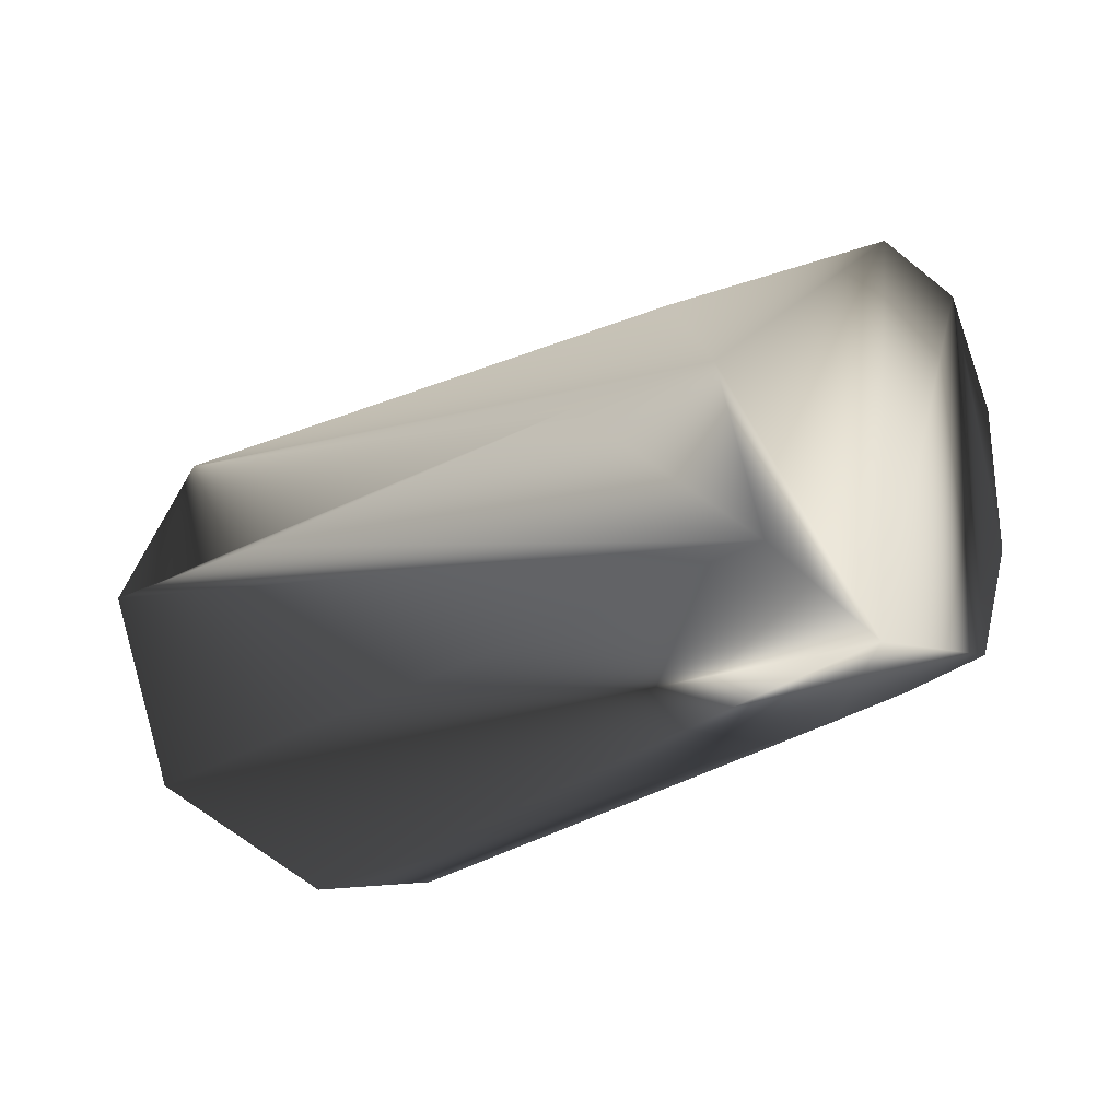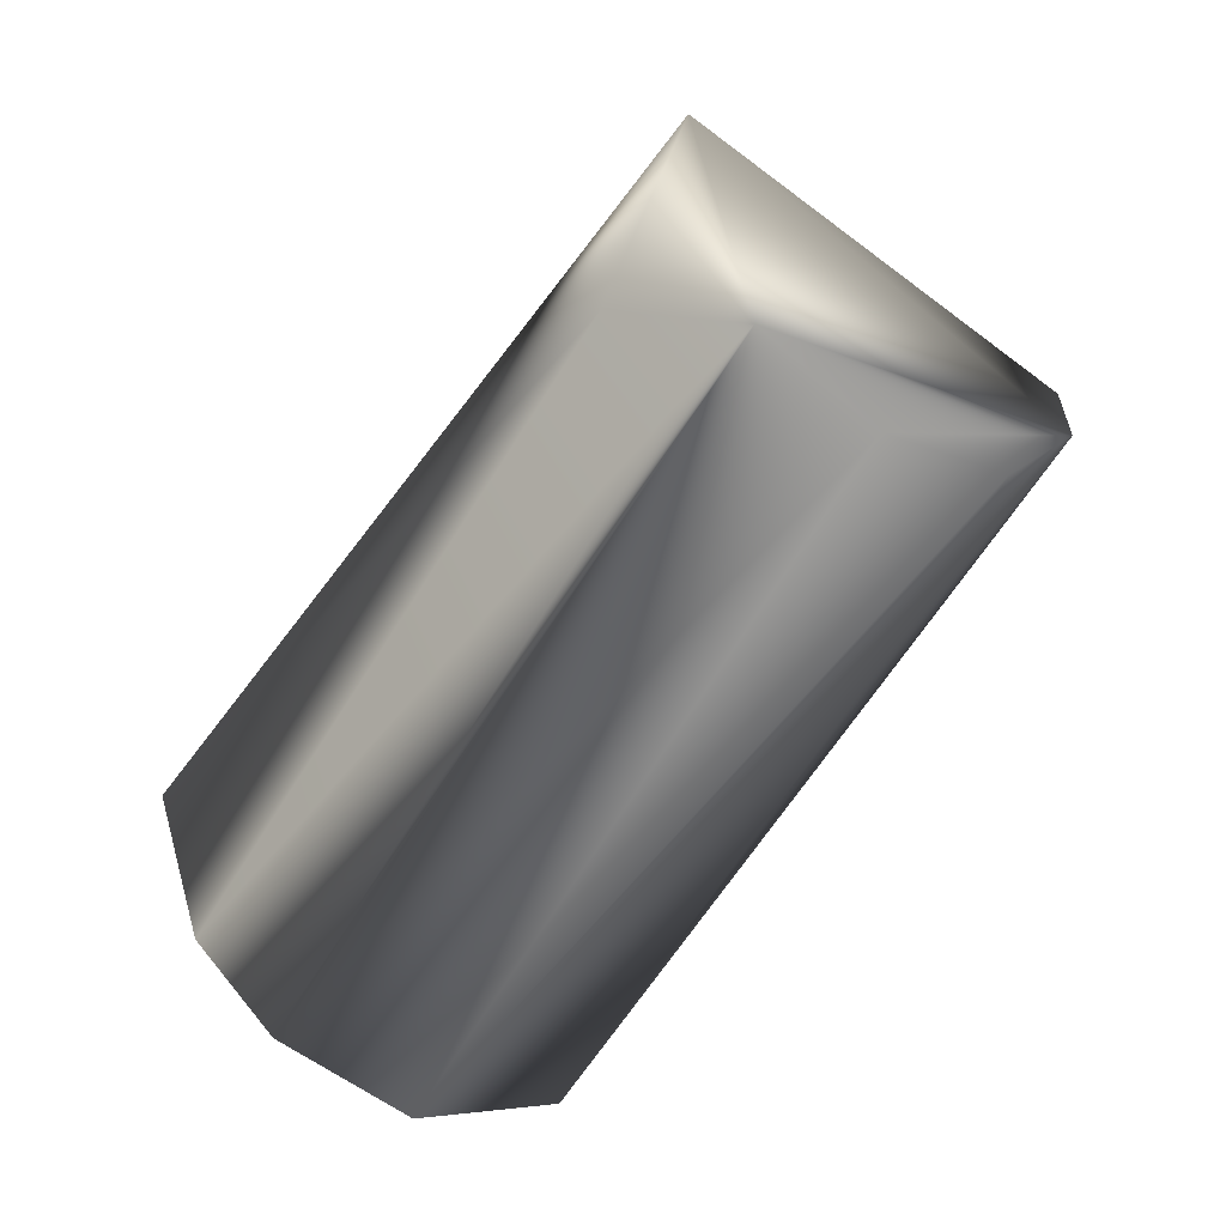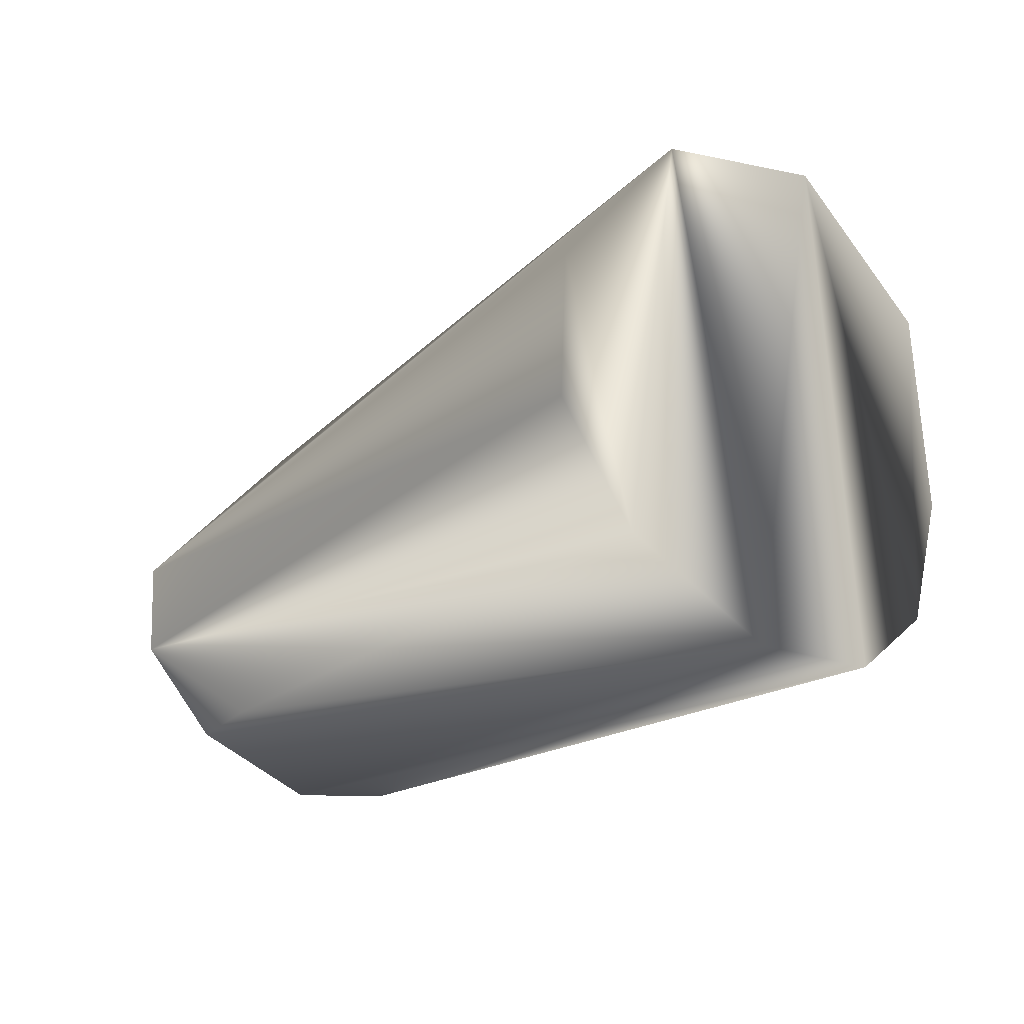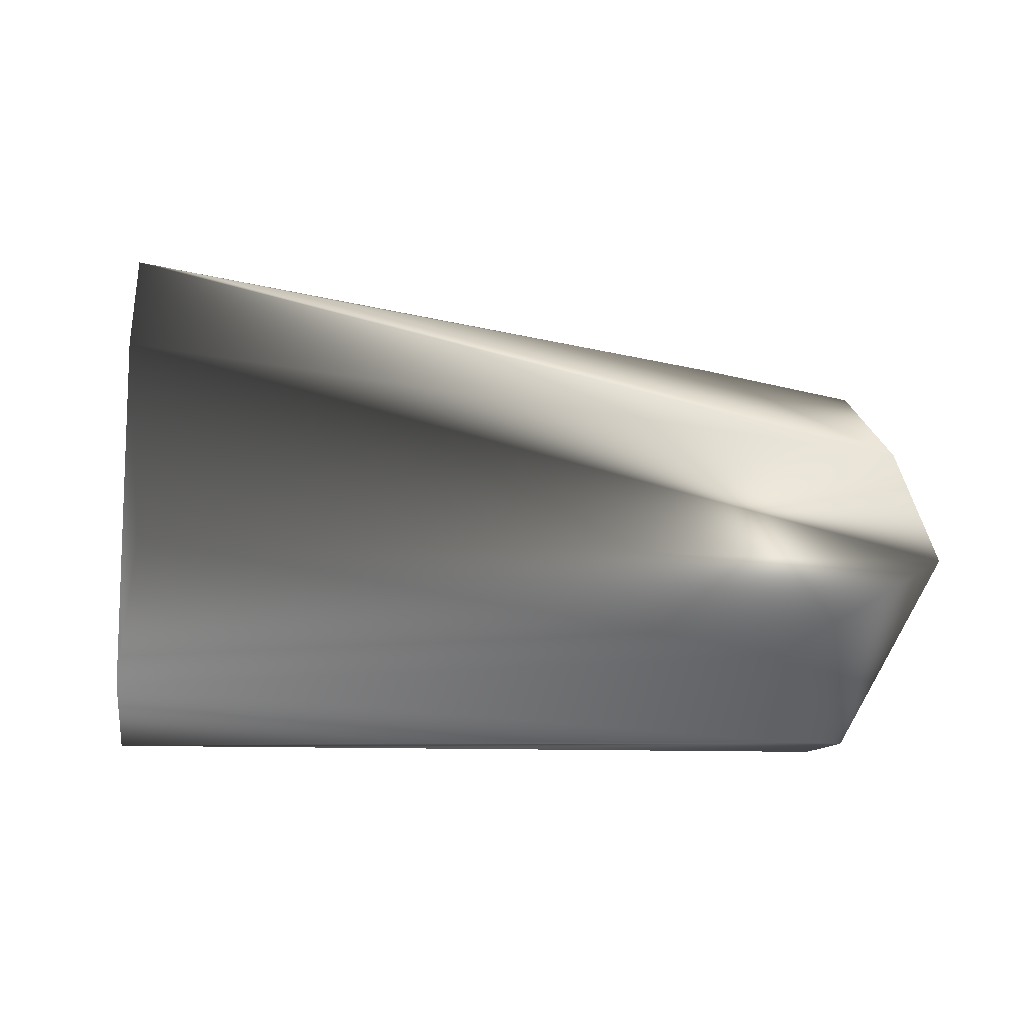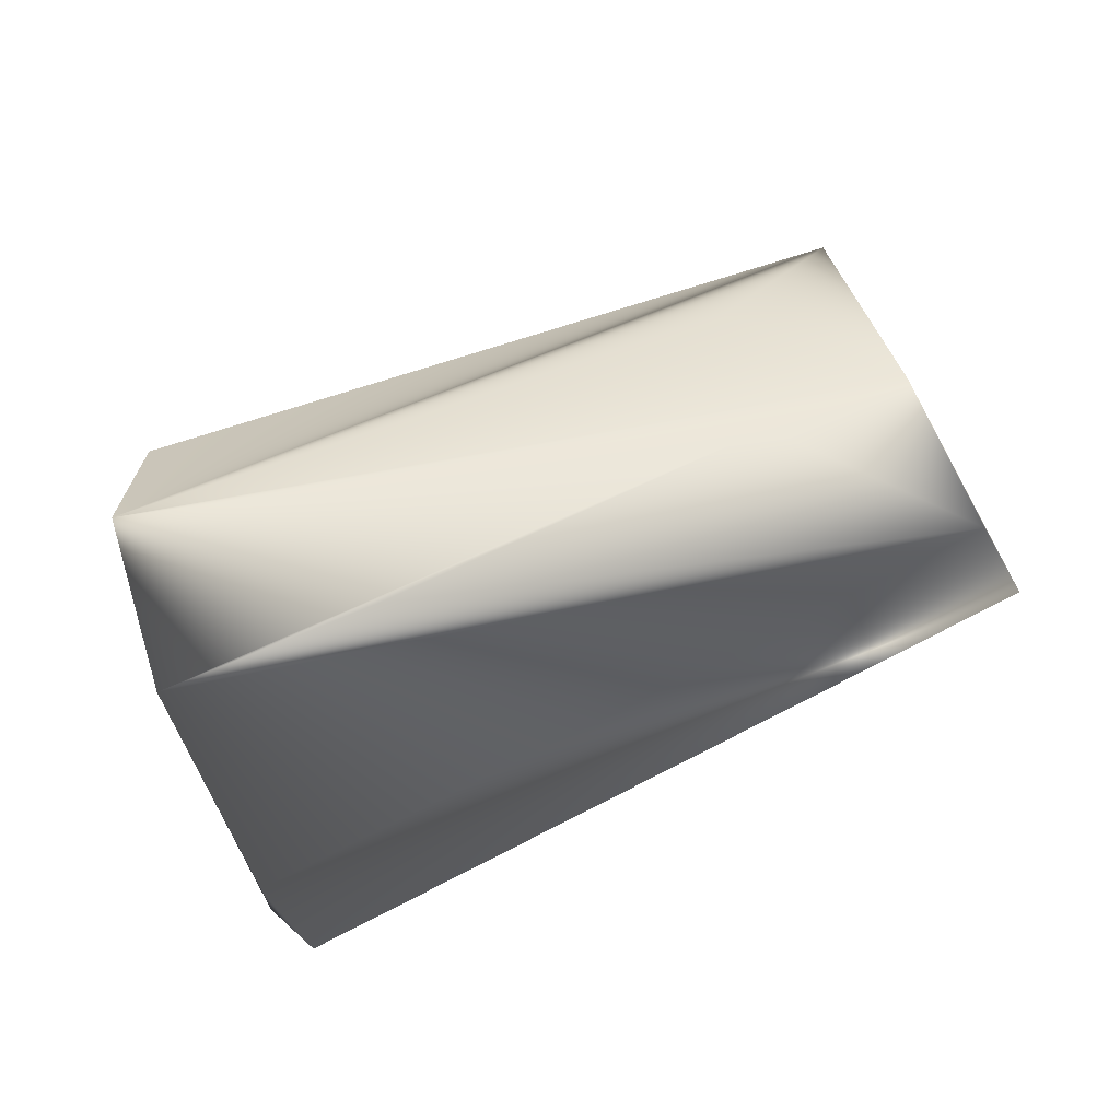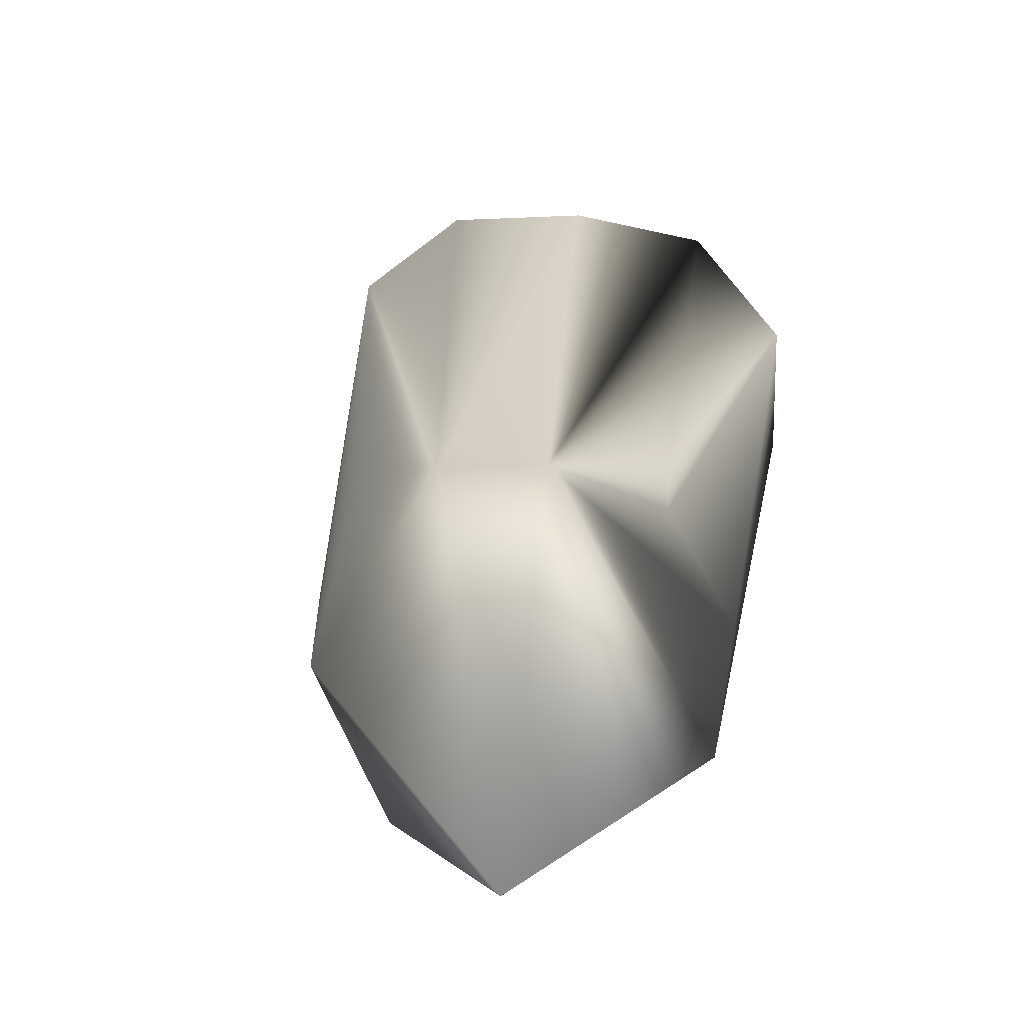
<metadata>
{"format":"obj","ext":"obj","renderer":"f3d","projection":"perspective","resolution":1024,"background":"white","views":[{"elev":-44.8,"azim":-129.8,"up":"+Z"},{"elev":-68.5,"azim":-140.7,"up":"+Y"},{"elev":-19.8,"azim":31.3,"up":"+Y"},{"elev":-1.4,"azim":160.8,"up":"+Y"},{"elev":73.0,"azim":139.1,"up":"+Y"},{"elev":5.9,"azim":-79.3,"up":"+Z"}]}
</metadata>
<code>
v -0.02489 -0.001185 -0.01562
v 0.001761 0.006189 -0.00785
v 0.000481 0.009805 -0.001972
v 0.001684 -0.000433 -0.009194
v -0.02813 0.000108 -0.001776
v -0.002725 -0.004977 0.005423
v -0.004513 0.004551 0.006248
v 0.001224 -0.007822 -0.00307
v -0.004616 -0.000422 0.006405
v -0.02789 -0.003217 -0.001633
v -0.02429 0.002551 -0.01356
v -0.02007 0.006008 -0.006874
v -0.006395 0.008459 -0.003799
v -0.02233 0.003874 -0.002378
v -0.001907 0.008892 0.003588
v -0.02514 0.004907 -0.008395
v -0.02604 -0.006575 -0.00304
v -0.02425 -0.008463 -0.006867
v -0.000264 -0.008025 0.001595
v -0.02333 -0.006302 -0.001805
v 0.001909 -0.005479 -0.006272
v -0.0203 -0.007596 -0.01071
v -0.01988 -0.004447 -0.01343
v -0.02339 -0.007784 -0.01119
f 16 1 5
f 2 3 21
f 4 2 21
f 1 2 4
f 9 7 5
f 6 7 9
f 15 7 6
f 15 19 3
f 6 19 15
f 5 7 15
f 21 3 8
f 3 19 8
f 5 1 10
f 10 9 5
f 6 9 10
f 11 2 1
f 1 16 11
f 3 2 11
f 11 13 3
f 12 15 3
f 16 15 12
f 3 13 12
f 12 11 16
f 13 11 12
f 14 16 5
f 5 15 14
f 14 15 16
f 18 8 19
f 17 18 19
f 10 18 17
f 24 10 1
f 24 18 10
f 8 18 24
f 20 19 6
f 20 17 19
f 6 10 20
f 10 17 20
f 23 24 1
f 1 4 23
f 23 4 21
f 22 23 21
f 24 23 22
f 21 8 22
f 8 24 22

</code>
